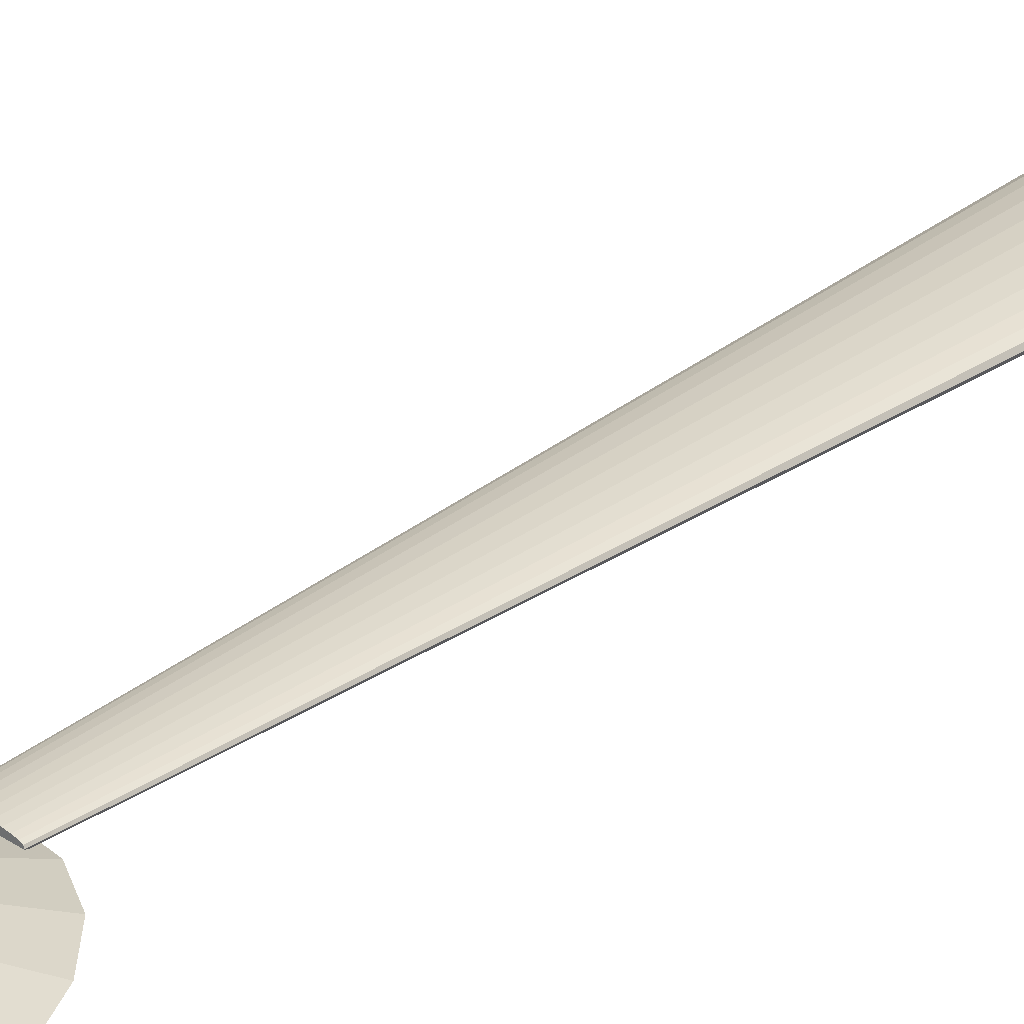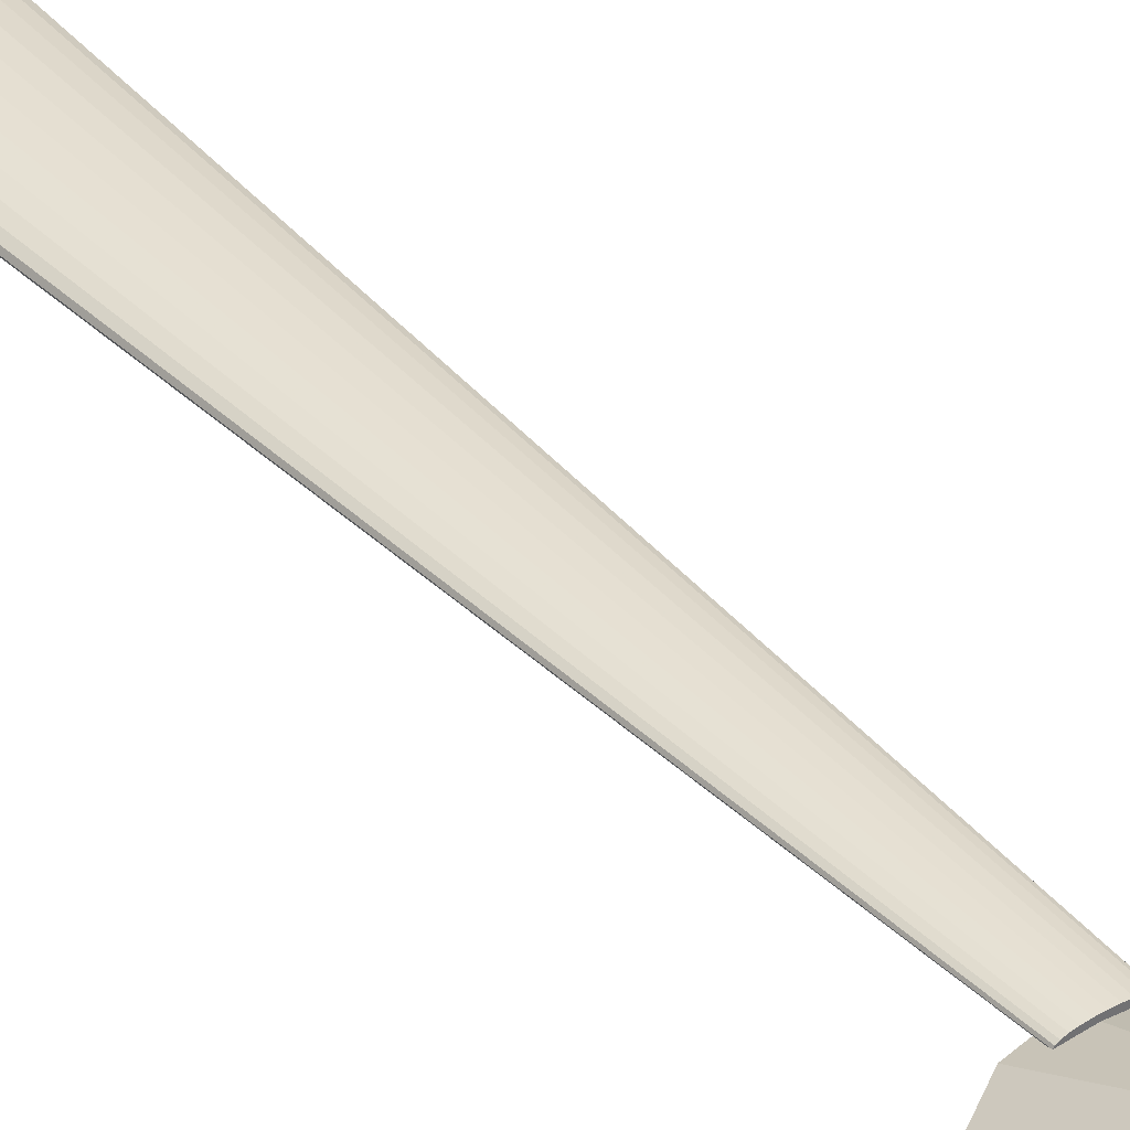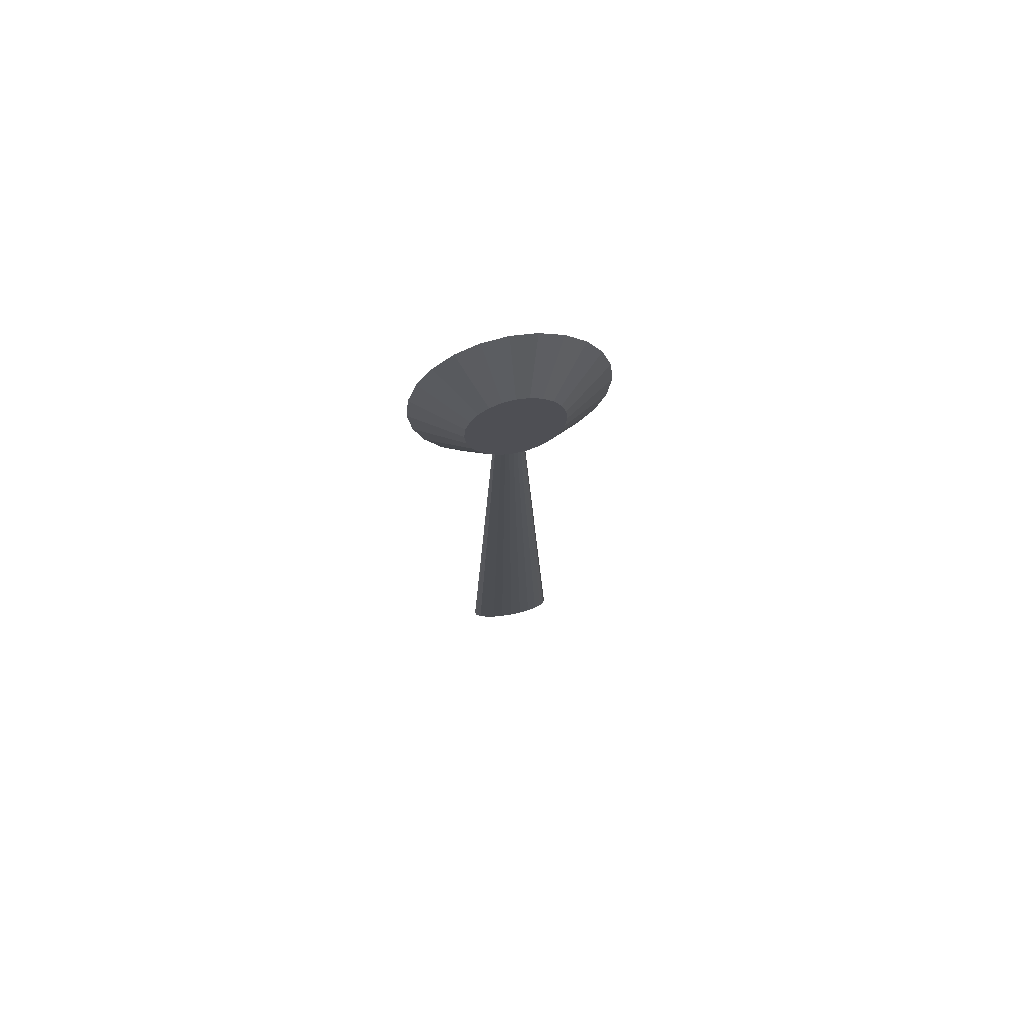
<metadata>
{"format":"obj","ext":"obj","renderer":"f3d","projection":"perspective","resolution":1024,"background":"white","views":[{"elev":28.1,"azim":41.5,"up":"+Y"},{"elev":37.4,"azim":-36.8,"up":"+Y"},{"elev":74.2,"azim":169.3,"up":"+Z"}]}
</metadata>
<code>
v -0.04881 0.02122 0.2801
v -0.09334 -0.008317 0.2405
v -0.0966 -0.008317 0.2801
v -0.04718 0.02122 0.2603
v 0.02372 -0.008317 0.4282
v 0.02288 0.02122 0.3465
v 0.01135 0.02122 0.3541
v 0.04677 -0.008317 0.4128
v 0.03277 0.02122 0.3343
v 0.06656 -0.008317 0.3885
v -0.01142 0.02122 0.2904
v -0.06097 -0.008317 0.3837
v -0.07533 -0.008317 0.3537
v -0.009412 0.02122 0.2946
v 0.04037 0.02122 0.2418
v 0.06656 -0.008317 0.1718
v 0.03277 0.02122 0.226
v 0.08175 -0.008317 0.2035
v 0.04677 -0.008317 0.1474
v 0.02288 0.02122 0.2138
v 0.02372 -0.008317 0.1321
v 0.01135 0.02122 0.2061
v -0.001019 0.02122 0.2035
v -0.001019 -0.008317 0.1269
v 0.0111 0.02122 0.2801
v 0.08243 -0.008317 0.3183
v 0.01066 0.02122 0.2855
v 0.08556 -0.008317 0.2801
v 0.07329 -0.008317 0.3537
v 0.009384 0.02122 0.2904
v 0.05893 -0.008317 0.3837
v 0.007374 0.02122 0.2946
v 0.04067 -0.008317 0.4061
v 0.004818 0.02122 0.2978
v 0.02019 -0.008317 0.4197
v 0.00195 0.02122 0.2997
v -0.001019 0.02122 0.3003
v -0.001019 -0.008317 0.4242
v -0.003988 0.02122 0.2997
v -0.02222 -0.008317 0.4197
v -0.006856 0.02122 0.2978
v -0.04271 -0.008317 0.4061
v -0.04271 -0.008317 0.1541
v -0.009412 0.02122 0.2656
v -0.06097 -0.008317 0.1766
v -0.006856 0.02122 0.2625
v -0.02222 -0.008317 0.1405
v -0.003988 0.02122 0.2606
v -0.001019 -0.008317 0.1361
v -0.001019 0.02122 0.26
v -0.01142 0.02122 0.2698
v -0.07533 -0.008317 0.2066
v 0.009141 -0.001587 0.139
v 0.03485 0.003035 -0.5666
v 0.02494 0.004815 -0.5666
v 0.01251 -0.002192 0.139
v 0.04246 0.0007157 -0.5666
v 0.0151 -0.002981 0.139
v 0.04724 -0.001986 -0.5666
v 0.01728 -0.004885 0.139
v 0.04887 -0.004885 -0.5666
v 0.01672 -0.003899 0.139
v 0.01251 -0.007578 0.139
v 0.02494 -0.01458 -0.5666
v 0.03485 -0.0128 -0.5666
v 0.009141 -0.008183 0.139
v -0.0105 -0.007578 0.139
v -0.04045 -0.01049 -0.5666
v -0.03284 -0.0128 -0.5666
v -0.01309 -0.006789 0.139
v -0.01472 -0.00587 0.139
v -0.01472 -0.003899 0.139
v -0.01527 -0.004885 0.139
v -0.01309 -0.002981 0.139
v -0.0105 -0.002192 0.139
v -0.007134 -0.008183 0.139
v -0.007134 -0.001587 0.139
v -0.003209 -0.008563 0.139
v -0.003209 -0.001206 0.139
v 0.001004 -0.008693 0.139
v 0.001004 -0.001076 0.139
v 0.005216 -0.008563 0.139
v 0.005216 -0.001206 0.139
v 0.0151 -0.006789 0.139
v 0.01672 -0.00587 0.139
v -0.04523 -0.001986 -0.5666
v -0.04686 -0.004885 -0.5666
v -0.04523 -0.007784 -0.5666
v -0.04045 0.0007157 -0.5666
v -0.03284 0.003035 -0.5666
v -0.02293 0.004815 -0.5666
v -0.02293 -0.01458 -0.5666
v -0.01139 0.005934 -0.5666
v -0.01139 -0.0157 -0.5666
v 0.001004 0.006316 -0.5666
v 0.001004 -0.01609 -0.5666
v 0.01339 0.005934 -0.5666
v 0.01339 -0.0157 -0.5666
v 0.04246 -0.01049 -0.5666
v 0.04724 -0.007784 -0.5666
v -0.0127 0.02122 0.2855
v -0.08446 -0.008317 0.3183
v -0.04718 0.02122 0.3
v -0.04241 0.02122 0.3184
v -0.04241 0.02122 0.2418
v -0.03481 0.02122 0.3343
v -0.03481 0.02122 0.226
v -0.02491 0.02122 0.3465
v -0.02491 0.02122 0.2138
v -0.01339 0.02122 0.3541
v -0.01339 0.02122 0.2061
v -0.01314 0.02122 0.2801
v -0.001019 0.02122 0.3568
v -0.0127 0.02122 0.2748
v 0.00195 0.02122 0.2606
v 0.004818 0.02122 0.2625
v 0.007374 0.02122 0.2656
v 0.009384 0.02122 0.2698
v 0.01066 0.02122 0.2748
v 0.04037 0.02122 0.3184
v 0.04514 0.02122 0.3
v 0.04514 0.02122 0.2603
v 0.04677 0.02122 0.2801
v -0.09334 -0.008317 0.3198
v -0.08379 -0.008317 0.2035
v -0.0876 -0.008317 0.2801
v -0.08446 -0.008317 0.242
v -0.0686 -0.008317 0.1718
v -0.04881 -0.008317 0.1474
v -0.02576 -0.008317 0.1321
v 0.02019 -0.008317 0.1405
v 0.04067 -0.008317 0.1541
v 0.05893 -0.008317 0.1766
v 0.07329 -0.008317 0.2066
v 0.08243 -0.008317 0.242
v 0.0913 -0.008317 0.2405
v -0.08379 -0.008317 0.3568
v -0.0686 -0.008317 0.3885
v -0.04881 -0.008317 0.4128
v -0.02576 -0.008317 0.4282
v -0.001019 -0.008317 0.4334
v 0.08175 -0.008317 0.3568
v 0.0913 -0.008317 0.3198
v 0.09456 -0.008317 0.2801
f 1 2 3
f 1 2 3
f 1 2 3
f 2 1 4
f 2 1 4
f 2 1 4
f 5 6 7
f 5 6 7
f 5 6 7
f 6 5 8
f 6 5 8
f 6 5 8
f 8 9 6
f 8 9 6
f 8 9 6
f 9 8 10
f 9 8 10
f 9 8 10
f 11 12 13
f 11 12 13
f 11 12 13
f 12 11 14
f 12 11 14
f 12 11 14
f 15 16 17
f 15 16 17
f 15 16 17
f 16 15 18
f 16 15 18
f 16 15 18
f 17 19 20
f 17 19 20
f 17 19 20
f 19 17 16
f 19 17 16
f 19 17 16
f 20 21 22
f 20 21 22
f 20 21 22
f 21 20 19
f 21 20 19
f 21 20 19
f 23 21 24
f 23 21 24
f 23 21 24
f 21 23 22
f 21 23 22
f 21 23 22
f 25 26 27
f 25 26 27
f 25 26 27
f 26 25 28
f 26 25 28
f 26 25 28
f 27 29 30
f 27 29 30
f 27 29 30
f 29 27 26
f 29 27 26
f 29 27 26
f 30 31 32
f 30 31 32
f 30 31 32
f 31 30 29
f 31 30 29
f 31 30 29
f 32 33 34
f 32 33 34
f 32 33 34
f 33 32 31
f 33 32 31
f 33 32 31
f 34 35 36
f 34 35 36
f 34 35 36
f 35 34 33
f 35 34 33
f 35 34 33
f 37 35 38
f 37 35 38
f 37 35 38
f 35 37 36
f 35 37 36
f 35 37 36
f 39 38 40
f 39 38 40
f 39 38 40
f 38 39 37
f 38 39 37
f 38 39 37
f 41 40 42
f 41 40 42
f 41 40 42
f 40 41 39
f 40 41 39
f 40 41 39
f 14 42 12
f 14 42 12
f 14 42 12
f 42 14 41
f 42 14 41
f 42 14 41
f 43 44 45
f 43 44 45
f 43 44 45
f 44 43 46
f 44 43 46
f 44 43 46
f 47 46 43
f 47 46 43
f 47 46 43
f 46 47 48
f 46 47 48
f 46 47 48
f 49 48 47
f 49 48 47
f 49 48 47
f 48 49 50
f 48 49 50
f 48 49 50
f 45 51 52
f 45 51 52
f 45 51 52
f 51 45 44
f 51 45 44
f 51 45 44
f 53 54 55
f 53 54 55
f 53 54 55
f 54 53 56
f 54 53 56
f 54 53 56
f 56 57 54
f 56 57 54
f 56 57 54
f 57 56 58
f 57 56 58
f 57 56 58
f 59 60 61
f 59 60 61
f 59 60 61
f 60 59 62
f 60 59 62
f 60 59 62
f 63 64 65
f 63 64 65
f 63 64 65
f 64 63 66
f 64 63 66
f 64 63 66
f 67 68 69
f 67 68 69
f 67 68 69
f 68 67 70
f 68 67 70
f 68 67 70
f 71 72 73
f 71 72 73
f 71 72 73
f 72 71 70
f 72 71 70
f 72 71 70
f 72 70 74
f 72 70 74
f 72 70 74
f 74 70 67
f 74 70 67
f 74 70 67
f 74 67 75
f 74 67 75
f 74 67 75
f 75 67 76
f 75 67 76
f 75 67 76
f 75 76 77
f 75 76 77
f 75 76 77
f 77 76 78
f 77 76 78
f 77 76 78
f 77 78 79
f 77 78 79
f 77 78 79
f 79 78 80
f 79 78 80
f 79 78 80
f 79 80 81
f 79 80 81
f 79 80 81
f 81 80 82
f 81 80 82
f 81 80 82
f 81 82 83
f 81 82 83
f 81 82 83
f 83 82 66
f 83 82 66
f 83 82 66
f 83 66 53
f 83 66 53
f 83 66 53
f 53 66 63
f 53 66 63
f 53 66 63
f 53 63 56
f 53 63 56
f 53 63 56
f 56 63 84
f 56 63 84
f 56 63 84
f 56 84 58
f 56 84 58
f 56 84 58
f 58 84 85
f 58 84 85
f 58 84 85
f 58 85 62
f 58 85 62
f 58 85 62
f 62 85 60
f 62 85 60
f 62 85 60
f 73 86 87
f 73 86 87
f 73 86 87
f 86 73 72
f 86 73 72
f 86 73 72
f 86 88 87
f 86 88 87
f 86 88 87
f 88 86 89
f 88 86 89
f 88 86 89
f 88 89 68
f 88 89 68
f 88 89 68
f 68 89 69
f 68 89 69
f 68 89 69
f 69 89 90
f 69 89 90
f 69 89 90
f 69 90 91
f 69 90 91
f 69 90 91
f 69 91 92
f 69 91 92
f 69 91 92
f 92 91 93
f 92 91 93
f 92 91 93
f 92 93 94
f 92 93 94
f 92 93 94
f 94 93 95
f 94 93 95
f 94 93 95
f 94 95 96
f 94 95 96
f 94 95 96
f 96 95 97
f 96 95 97
f 96 95 97
f 96 97 98
f 96 97 98
f 96 97 98
f 98 97 64
f 98 97 64
f 98 97 64
f 64 97 55
f 64 97 55
f 64 97 55
f 64 55 54
f 64 55 54
f 64 55 54
f 64 54 65
f 64 54 65
f 64 54 65
f 65 54 57
f 65 54 57
f 65 54 57
f 65 57 99
f 65 57 99
f 65 57 99
f 99 57 100
f 99 57 100
f 99 57 100
f 100 57 59
f 100 57 59
f 100 57 59
f 100 59 61
f 100 59 61
f 100 59 61
f 75 91 90
f 75 91 90
f 75 91 90
f 91 75 77
f 91 75 77
f 91 75 77
f 72 89 86
f 72 89 86
f 72 89 86
f 89 72 74
f 89 72 74
f 89 72 74
f 84 65 99
f 84 65 99
f 84 65 99
f 65 84 63
f 65 84 63
f 65 84 63
f 58 59 57
f 58 59 57
f 58 59 57
f 59 58 62
f 59 58 62
f 59 58 62
f 77 93 91
f 77 93 91
f 77 93 91
f 93 77 79
f 93 77 79
f 93 77 79
f 81 97 95
f 81 97 95
f 81 97 95
f 97 81 83
f 97 81 83
f 97 81 83
f 76 69 92
f 76 69 92
f 76 69 92
f 69 76 67
f 69 76 67
f 69 76 67
f 78 92 94
f 78 92 94
f 78 92 94
f 92 78 76
f 92 78 76
f 92 78 76
f 79 95 93
f 79 95 93
f 79 95 93
f 95 79 81
f 95 79 81
f 95 79 81
f 66 98 64
f 66 98 64
f 66 98 64
f 98 66 82
f 98 66 82
f 98 66 82
f 82 96 98
f 82 96 98
f 82 96 98
f 96 82 80
f 96 82 80
f 96 82 80
f 74 90 89
f 74 90 89
f 74 90 89
f 90 74 75
f 90 74 75
f 90 74 75
f 61 85 100
f 61 85 100
f 61 85 100
f 85 61 60
f 85 61 60
f 85 61 60
f 83 55 97
f 83 55 97
f 83 55 97
f 55 83 53
f 55 83 53
f 55 83 53
f 70 88 68
f 70 88 68
f 70 88 68
f 88 70 71
f 88 70 71
f 88 70 71
f 71 87 88
f 71 87 88
f 71 87 88
f 87 71 73
f 87 71 73
f 87 71 73
f 80 94 96
f 80 94 96
f 80 94 96
f 94 80 78
f 94 80 78
f 94 80 78
f 85 99 100
f 85 99 100
f 85 99 100
f 99 85 84
f 99 85 84
f 99 85 84
f 101 13 102
f 101 13 102
f 101 13 102
f 13 101 11
f 13 101 11
f 13 101 11
f 103 4 1
f 103 4 1
f 103 4 1
f 4 103 104
f 4 103 104
f 4 103 104
f 4 104 105
f 4 104 105
f 4 104 105
f 105 104 106
f 105 104 106
f 105 104 106
f 105 106 107
f 105 106 107
f 105 106 107
f 107 106 108
f 107 106 108
f 107 106 108
f 107 108 109
f 107 108 109
f 107 108 109
f 109 108 110
f 109 108 110
f 109 108 110
f 109 110 111
f 109 110 111
f 109 110 111
f 111 110 112
f 111 110 112
f 111 110 112
f 112 110 101
f 112 110 101
f 112 110 101
f 101 110 113
f 101 110 113
f 101 110 113
f 101 113 11
f 101 113 11
f 101 113 11
f 11 113 14
f 11 113 14
f 11 113 14
f 14 113 41
f 14 113 41
f 14 113 41
f 41 113 39
f 41 113 39
f 41 113 39
f 39 113 37
f 39 113 37
f 39 113 37
f 37 113 7
f 37 113 7
f 37 113 7
f 37 7 36
f 37 7 36
f 37 7 36
f 36 7 34
f 36 7 34
f 36 7 34
f 34 7 32
f 34 7 32
f 34 7 32
f 32 7 30
f 32 7 30
f 32 7 30
f 30 7 27
f 30 7 27
f 30 7 27
f 27 7 25
f 27 7 25
f 27 7 25
f 111 114 23
f 111 114 23
f 111 114 23
f 114 111 112
f 114 111 112
f 114 111 112
f 23 114 51
f 23 114 51
f 23 114 51
f 23 51 44
f 23 51 44
f 23 51 44
f 23 44 46
f 23 44 46
f 23 44 46
f 23 46 48
f 23 46 48
f 23 46 48
f 23 48 50
f 23 48 50
f 23 48 50
f 23 50 115
f 23 50 115
f 23 50 115
f 23 115 22
f 23 115 22
f 23 115 22
f 22 115 116
f 22 115 116
f 22 115 116
f 22 116 117
f 22 116 117
f 22 116 117
f 22 117 118
f 22 117 118
f 22 117 118
f 22 118 119
f 22 118 119
f 22 118 119
f 22 119 25
f 22 119 25
f 22 119 25
f 22 25 7
f 22 25 7
f 22 25 7
f 22 7 6
f 22 7 6
f 22 7 6
f 22 6 20
f 22 6 20
f 22 6 20
f 20 6 9
f 20 6 9
f 20 6 9
f 20 9 17
f 20 9 17
f 20 9 17
f 17 9 15
f 17 9 15
f 17 9 15
f 15 9 120
f 15 9 120
f 15 9 120
f 15 120 121
f 15 120 121
f 15 120 121
f 15 121 122
f 15 121 122
f 15 121 122
f 122 121 123
f 122 121 123
f 122 121 123
f 2 124 3
f 2 124 3
f 2 124 3
f 124 2 125
f 124 2 125
f 124 2 125
f 124 125 126
f 124 125 126
f 124 125 126
f 126 125 127
f 126 125 127
f 126 125 127
f 127 125 52
f 127 125 52
f 127 125 52
f 52 125 128
f 52 125 128
f 52 125 128
f 52 128 45
f 52 128 45
f 52 128 45
f 45 128 129
f 45 128 129
f 45 128 129
f 45 129 43
f 45 129 43
f 45 129 43
f 43 129 130
f 43 129 130
f 43 129 130
f 43 130 47
f 43 130 47
f 43 130 47
f 47 130 24
f 47 130 24
f 47 130 24
f 47 24 49
f 47 24 49
f 47 24 49
f 49 24 21
f 49 24 21
f 49 24 21
f 49 21 131
f 49 21 131
f 49 21 131
f 131 21 132
f 131 21 132
f 131 21 132
f 132 21 19
f 132 21 19
f 132 21 19
f 132 19 133
f 132 19 133
f 132 19 133
f 133 19 16
f 133 19 16
f 133 19 16
f 133 16 134
f 133 16 134
f 133 16 134
f 134 16 18
f 134 16 18
f 134 16 18
f 134 18 135
f 134 18 135
f 134 18 135
f 135 18 136
f 135 18 136
f 135 18 136
f 135 136 28
f 135 136 28
f 135 136 28
f 126 137 124
f 126 137 124
f 126 137 124
f 137 126 102
f 137 126 102
f 137 126 102
f 137 102 13
f 137 102 13
f 137 102 13
f 137 13 138
f 137 13 138
f 137 13 138
f 138 13 12
f 138 13 12
f 138 13 12
f 138 12 139
f 138 12 139
f 138 12 139
f 139 12 42
f 139 12 42
f 139 12 42
f 139 42 140
f 139 42 140
f 139 42 140
f 140 42 40
f 140 42 40
f 140 42 40
f 140 40 141
f 140 40 141
f 140 40 141
f 141 40 38
f 141 40 38
f 141 40 38
f 141 38 35
f 141 38 35
f 141 38 35
f 141 35 5
f 141 35 5
f 141 35 5
f 5 35 33
f 5 35 33
f 5 35 33
f 5 33 8
f 5 33 8
f 5 33 8
f 8 33 31
f 8 33 31
f 8 33 31
f 8 31 10
f 8 31 10
f 8 31 10
f 10 31 29
f 10 31 29
f 10 31 29
f 10 29 142
f 10 29 142
f 10 29 142
f 142 29 26
f 142 29 26
f 142 29 26
f 142 26 143
f 142 26 143
f 142 26 143
f 143 26 28
f 143 26 28
f 143 26 28
f 143 28 136
f 143 28 136
f 143 28 136
f 143 136 144
f 143 136 144
f 143 136 144
f 4 125 2
f 4 125 2
f 4 125 2
f 125 4 105
f 125 4 105
f 125 4 105
f 107 129 128
f 107 129 128
f 107 129 128
f 129 107 109
f 129 107 109
f 129 107 109
f 131 50 49
f 131 50 49
f 131 50 49
f 50 131 115
f 50 131 115
f 50 131 115
f 131 116 115
f 131 116 115
f 131 116 115
f 116 131 132
f 116 131 132
f 116 131 132
f 132 117 116
f 132 117 116
f 132 117 116
f 117 132 133
f 117 132 133
f 117 132 133
f 133 118 117
f 133 118 117
f 133 118 117
f 118 133 134
f 118 133 134
f 118 133 134
f 134 119 118
f 134 119 118
f 134 119 118
f 119 134 135
f 119 134 135
f 119 134 135
f 135 25 119
f 135 25 119
f 135 25 119
f 25 135 28
f 25 135 28
f 25 135 28
f 143 123 121
f 143 123 121
f 143 123 121
f 123 143 144
f 123 143 144
f 123 143 144
f 138 104 137
f 138 104 137
f 138 104 137
f 104 138 106
f 104 138 106
f 104 138 106
f 139 106 138
f 139 106 138
f 139 106 138
f 106 139 108
f 106 139 108
f 106 139 108
f 140 108 139
f 140 108 139
f 140 108 139
f 108 140 110
f 108 140 110
f 108 140 110
f 111 24 130
f 111 24 130
f 111 24 130
f 24 111 23
f 24 111 23
f 24 111 23
f 141 110 140
f 141 110 140
f 141 110 140
f 110 141 113
f 110 141 113
f 110 141 113
f 5 113 141
f 5 113 141
f 5 113 141
f 113 5 7
f 113 5 7
f 113 5 7
f 137 103 124
f 137 103 124
f 137 103 124
f 103 137 104
f 103 137 104
f 103 137 104
f 109 130 129
f 109 130 129
f 109 130 129
f 130 109 111
f 130 109 111
f 130 109 111
f 122 18 15
f 122 18 15
f 122 18 15
f 18 122 136
f 18 122 136
f 18 122 136
f 105 128 125
f 105 128 125
f 105 128 125
f 128 105 107
f 128 105 107
f 128 105 107
f 123 136 122
f 123 136 122
f 123 136 122
f 136 123 144
f 136 123 144
f 136 123 144
f 101 114 112
f 101 114 112
f 101 114 112
f 114 101 11
f 114 101 11
f 114 101 11
f 114 11 51
f 114 11 51
f 114 11 51
f 51 11 14
f 51 11 14
f 51 11 14
f 51 14 44
f 51 14 44
f 51 14 44
f 44 14 41
f 44 14 41
f 44 14 41
f 44 41 46
f 44 41 46
f 44 41 46
f 46 41 48
f 46 41 48
f 46 41 48
f 48 41 39
f 48 41 39
f 48 41 39
f 48 39 37
f 48 39 37
f 48 39 37
f 48 37 50
f 48 37 50
f 48 37 50
f 50 37 36
f 50 37 36
f 50 37 36
f 50 36 115
f 50 36 115
f 50 36 115
f 115 36 34
f 115 36 34
f 115 36 34
f 115 34 116
f 115 34 116
f 115 34 116
f 116 34 32
f 116 34 32
f 116 34 32
f 116 32 117
f 116 32 117
f 116 32 117
f 117 32 30
f 117 32 30
f 117 32 30
f 117 30 118
f 117 30 118
f 117 30 118
f 118 30 27
f 118 30 27
f 118 30 27
f 118 27 119
f 118 27 119
f 118 27 119
f 119 27 25
f 119 27 25
f 119 27 25
f 112 102 126
f 112 102 126
f 112 102 126
f 102 112 101
f 102 112 101
f 102 112 101
f 127 112 126
f 127 112 126
f 127 112 126
f 112 127 114
f 112 127 114
f 112 127 114
f 52 114 127
f 52 114 127
f 52 114 127
f 114 52 51
f 114 52 51
f 114 52 51
f 124 1 3
f 124 1 3
f 124 1 3
f 1 124 103
f 1 124 103
f 1 124 103
f 142 121 120
f 142 121 120
f 142 121 120
f 121 142 143
f 121 142 143
f 121 142 143
f 10 120 9
f 10 120 9
f 10 120 9
f 120 10 142
f 120 10 142
f 120 10 142

</code>
